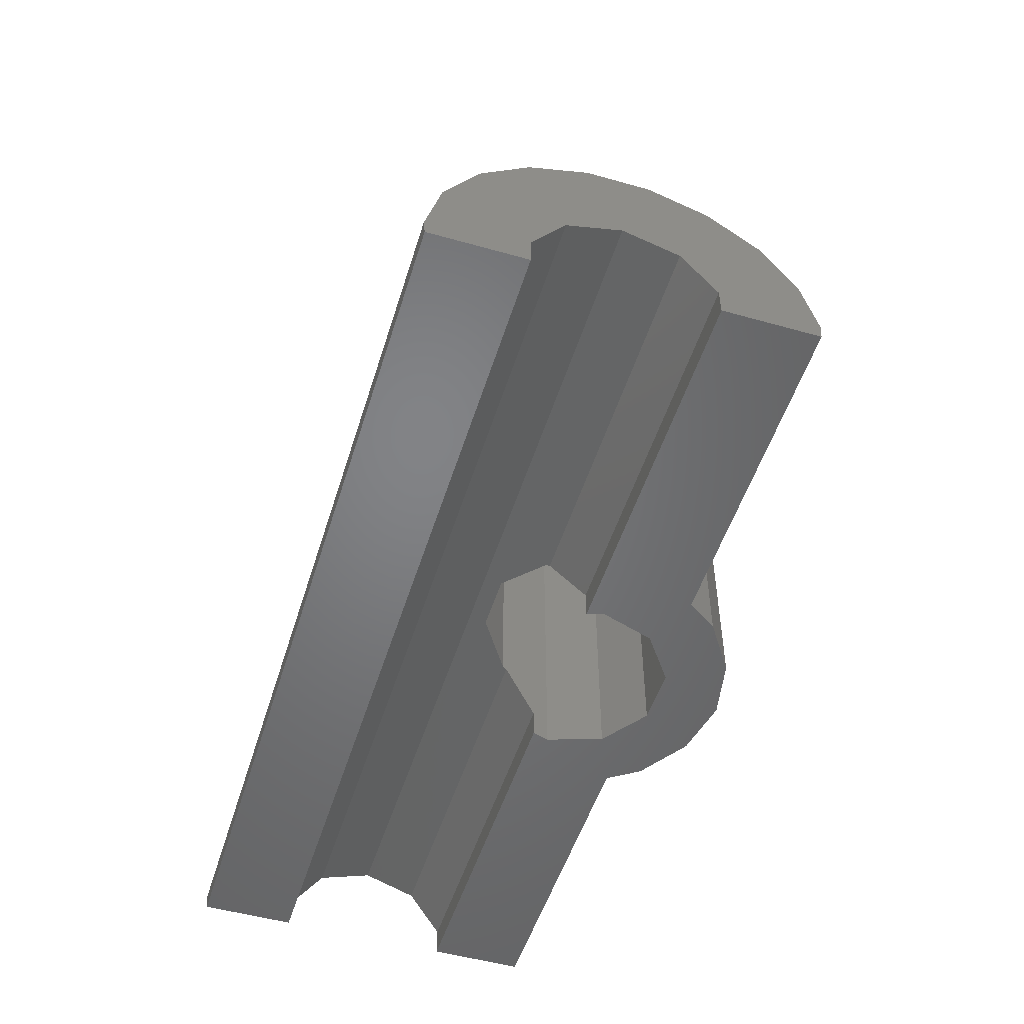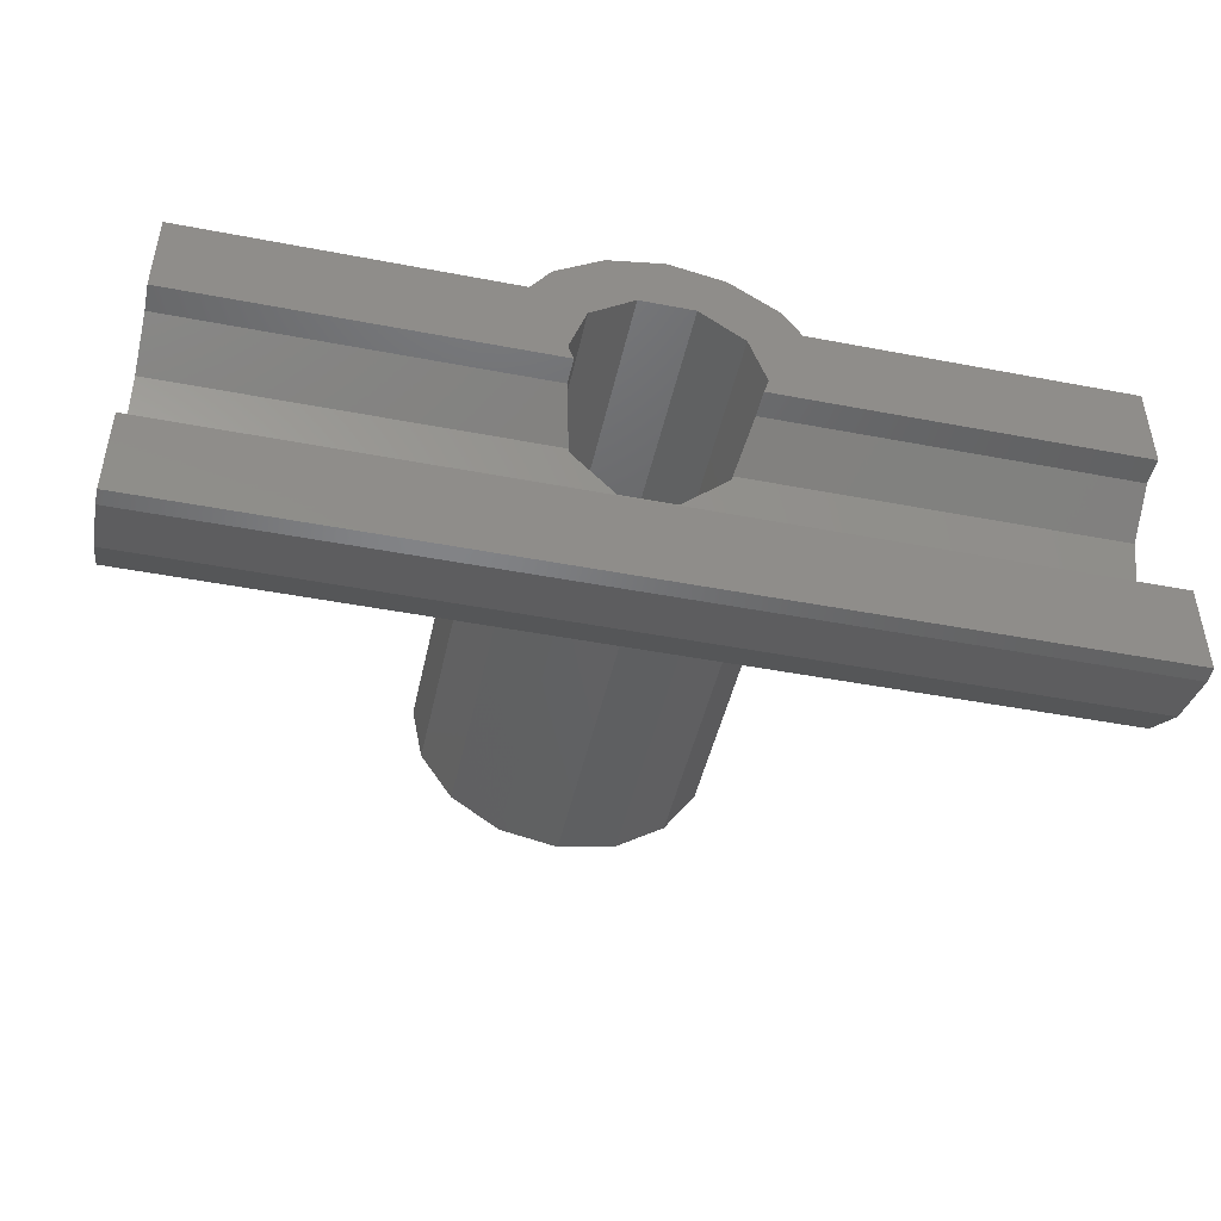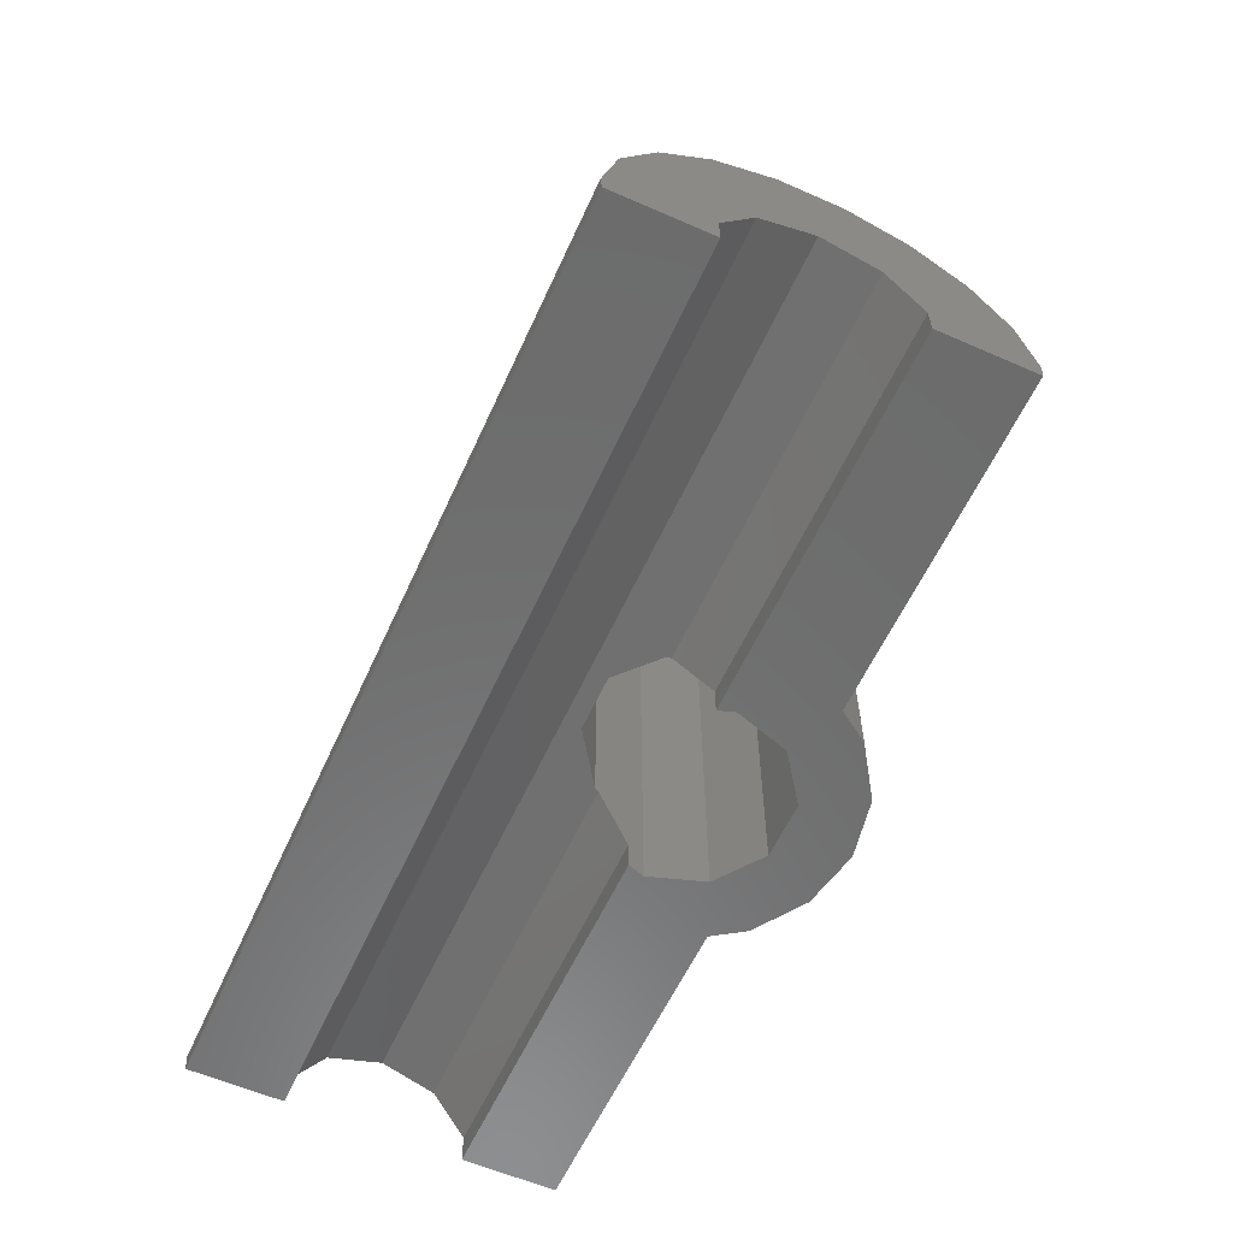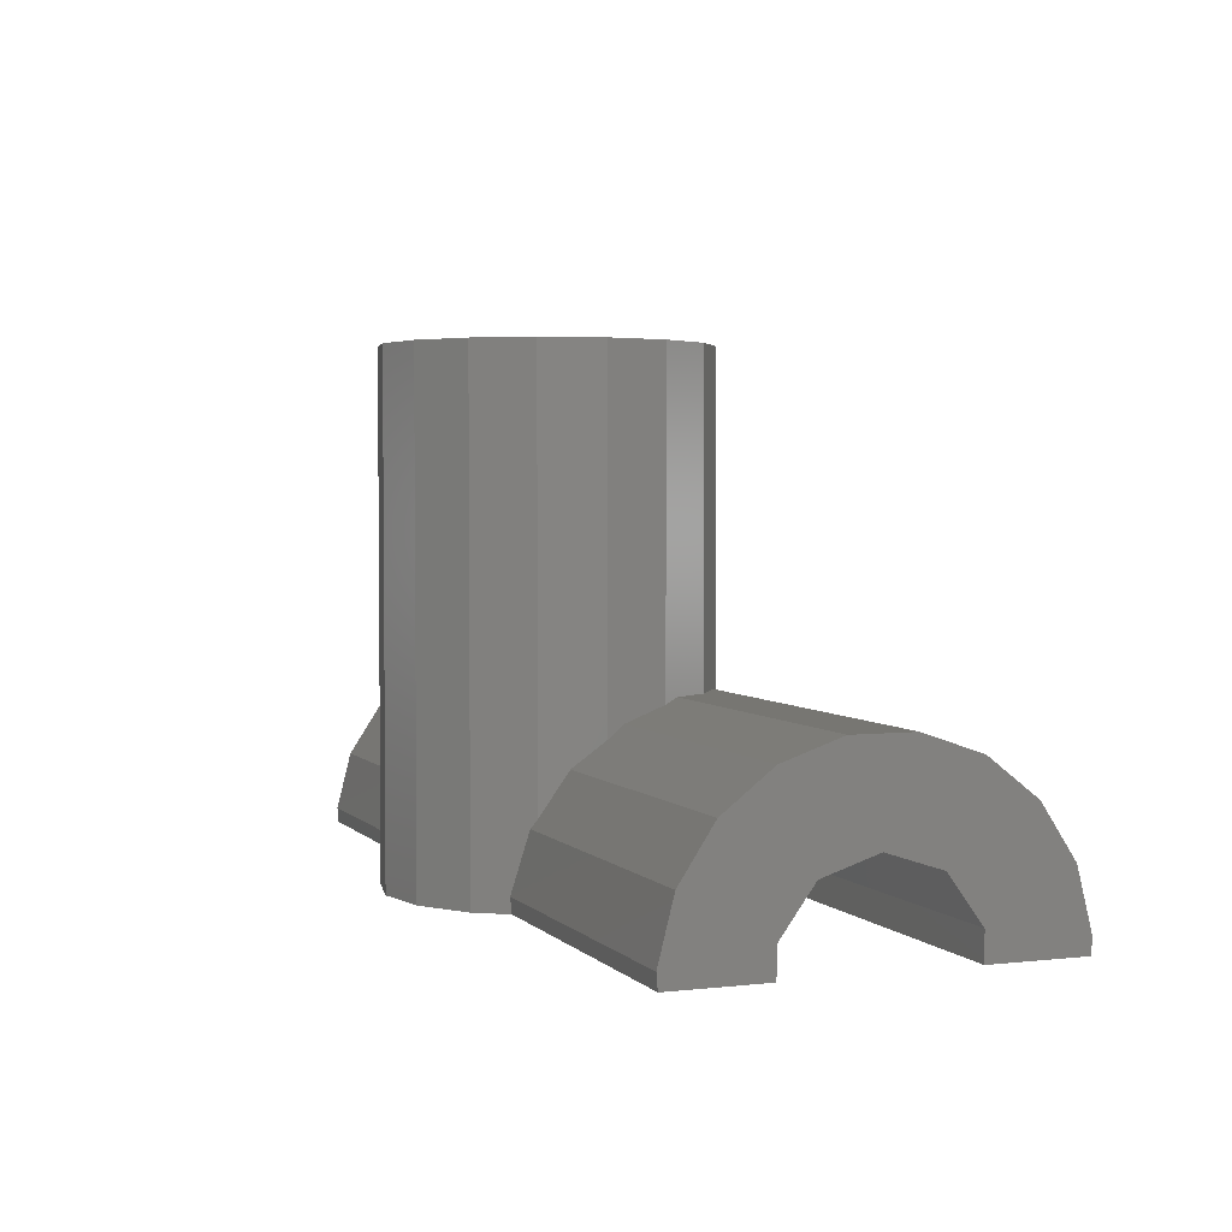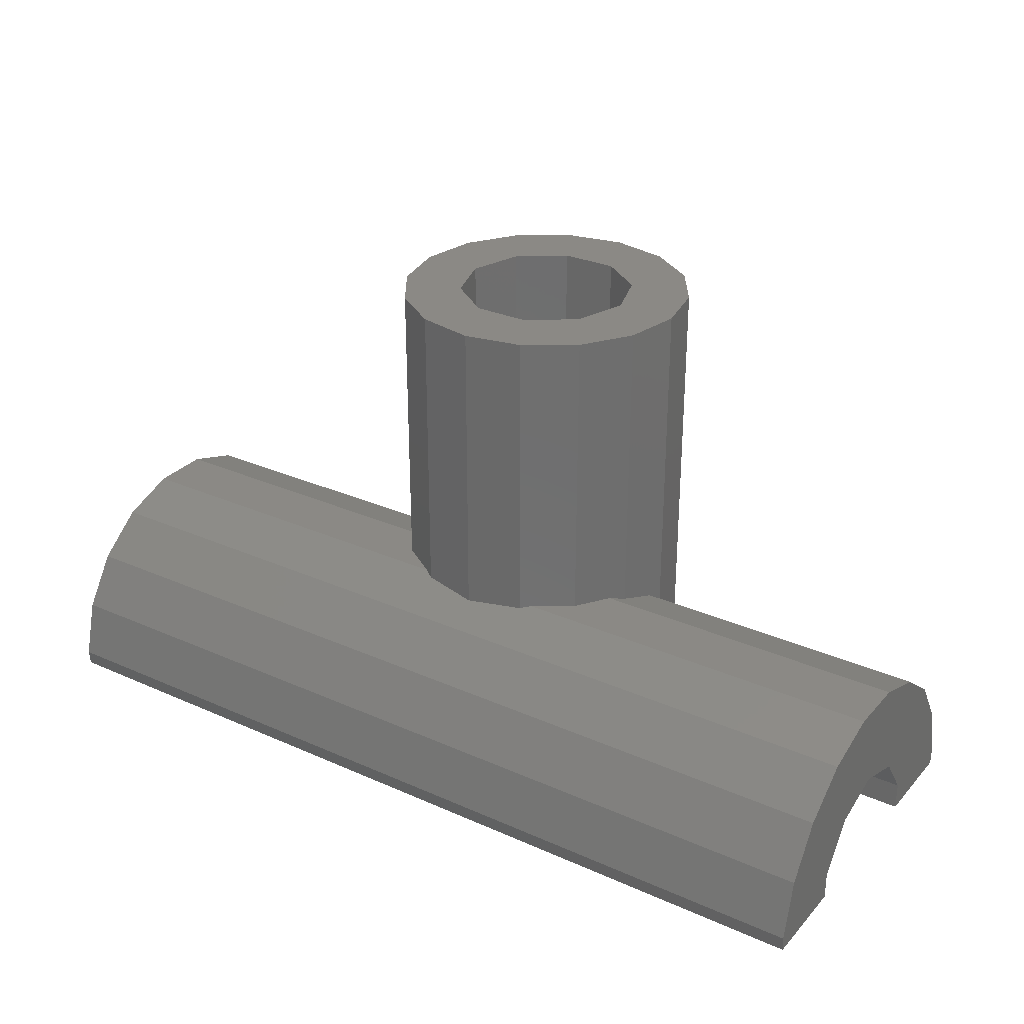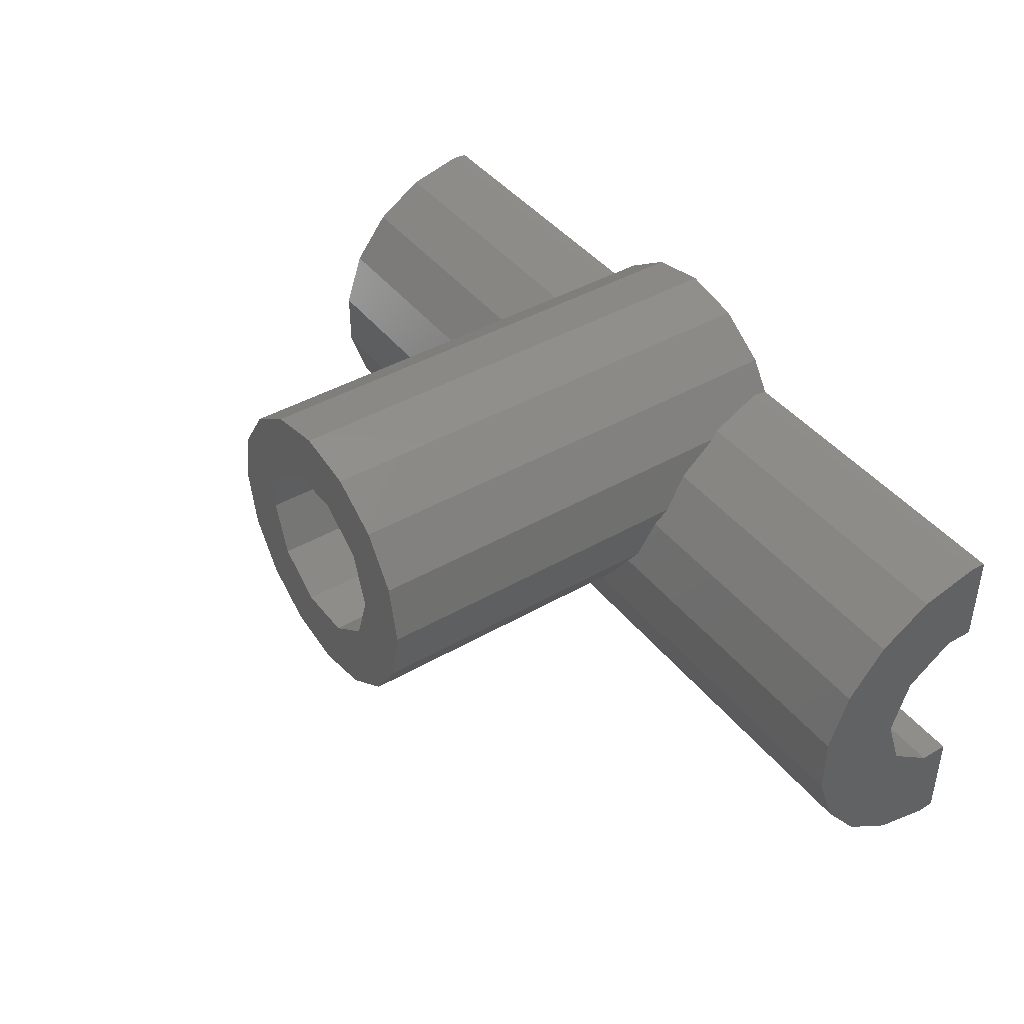
<metadata>
{"format":"stl","ext":"stl","renderer":"f3d","projection":"perspective","resolution":1024,"background":"white","views":[{"elev":-51.1,"azim":72.9,"up":"+Z"},{"elev":-46.5,"azim":167.7,"up":"+Y"},{"elev":-58.9,"azim":65.7,"up":"+Z"},{"elev":3.3,"azim":-111.1,"up":"+Z"},{"elev":29.3,"azim":33.3,"up":"+Z"},{"elev":41.9,"azim":55.3,"up":"+Y"}]}
</metadata>
<code>
# stl→obj: 110 verts, 220 faces
v -15 -0.9876 5.918
v -15 0.9876 5.918
v -15 -2.856 5.277
v -15 2.856 5.277
v -15 4.414 4.064
v -15 5.495 2.41
v -15 5.98 0.4955
v -15 5.938 0
v -15 2.853 0.9271
v -15 2.853 0
v -15 1.763 2.427
v -15 -1.763 2.427
v -15 0 3
v -15 -2.853 0.9271
v -15 -2.853 0
v -15 -5.938 0
v -15 -5.98 0.4955
v -15 -5.495 2.41
v -15 -4.414 4.064
v -2.26 -0.9876 5.918
v -4.286 0.9876 5.918
v -3.536 -0.1355 5.918
v -1.913 -1.219 5.839
v 15 -0.9876 5.918
v 2.26 -0.9876 5.918
v 15 -2.856 5.277
v 1.913 -1.219 5.839
v 0 -1.6 5.708
v 15 -4.414 4.064
v 15 -5.495 2.41
v 15 -5.98 0.4955
v 15 -5.938 0
v 15 -2.853 0
v 15 -2.853 0.9271
v 15 -1.763 2.427
v 15 0 3
v -2.468 1.763 2.427
v -2.427 1.637 2.468
v -0.9271 0.5468 2.822
v 2.427 1.637 2.468
v 2.468 1.763 2.427
v 15 1.763 2.427
v 0.9271 0.5468 2.822
v -2.822 2.853 0.9271
v -2.822 2.853 0
v -4.202 5.938 0
v -3 3.4 0
v -3.536 6.936 0
v -2.427 5.163 0
v -1.913 8.019 0
v -0.9271 6.253 0
v 0 8.4 0
v 1.913 8.019 0
v 0.9271 6.253 0
v 3.536 6.936 0
v 2.427 5.163 0
v 4.202 5.938 0
v 2.822 2.853 0
v 15 5.938 0
v 15 2.853 0
v 3 3.4 0
v -4.174 5.98 0.4955
v -4.498 5.495 2.41
v -4.798 4.414 4.064
v -4.619 5.313 2.688
v -4.892 2.856 5.277
v -5 3.4 4.853
v -4.619 1.487 5.747
v -4.619 1.487 16
v -3.536 -0.1355 16
v -1.913 -1.219 16
v 0 -1.6 16
v 1.913 -1.219 16
v 3.536 -0.1355 5.918
v 3.536 -0.1355 16
v 4.286 0.9876 5.918
v 15 0.9876 5.918
v 15 2.853 0.9271
v 15 5.98 0.4955
v 15 5.495 2.41
v 15 4.414 4.064
v 15 2.856 5.277
v 2.822 2.853 0.9271
v 3 3.4 16
v 2.427 1.637 16
v 0.9271 0.5468 16
v -0.9271 0.5468 16
v -2.427 1.637 16
v -3 3.4 16
v -2.427 5.163 16
v -0.9271 6.253 16
v 0.9271 6.253 16
v 2.427 5.163 16
v 4.174 5.98 0.4955
v 3.536 6.936 16
v 4.619 5.313 2.688
v 4.498 5.495 2.41
v 4.619 5.313 16
v 1.913 8.019 16
v 0 8.4 16
v -1.913 8.019 16
v -3.536 6.936 16
v -4.619 5.313 16
v -5 3.4 16
v 5 3.4 16
v 4.619 1.487 16
v 4.619 1.487 5.747
v 4.892 2.856 5.277
v 4.798 4.414 4.064
v 5 3.4 4.853
f 1 2 3
f 3 2 4
f 3 4 5
f 3 5 6
f 3 6 7
f 3 7 8
f 9 8 10
f 11 8 9
f 3 8 11
f 12 3 13
f 3 12 14
f 14 15 3
f 3 15 16
f 3 16 17
f 3 17 18
f 3 18 19
f 13 3 11
f 2 1 20
f 21 2 22
f 22 2 20
f 20 1 3
f 23 20 3
f 24 25 26
f 25 27 26
f 26 28 3
f 28 23 3
f 27 28 26
f 26 3 19
f 29 26 19
f 29 19 18
f 30 29 18
f 30 18 17
f 31 30 17
f 31 17 16
f 32 31 16
f 16 15 32
f 32 15 33
f 33 15 34
f 34 15 14
f 34 14 35
f 35 14 12
f 35 12 36
f 36 12 13
f 37 38 11
f 11 38 39
f 40 41 42
f 40 42 43
f 43 42 36
f 43 36 39
f 39 36 13
f 39 13 11
f 9 44 37
f 11 9 37
f 10 45 44
f 9 10 44
f 10 8 45
f 45 8 46
f 47 46 48
f 49 48 50
f 51 52 53
f 54 53 55
f 56 55 57
f 58 59 60
f 61 59 58
f 54 55 56
f 49 52 51
f 51 53 54
f 49 50 52
f 47 48 49
f 45 46 47
f 56 57 59
f 56 59 61
f 7 62 8
f 8 62 46
f 6 63 7
f 7 63 62
f 5 64 6
f 6 64 65
f 6 65 63
f 5 4 66
f 64 5 67
f 67 5 66
f 4 2 21
f 66 4 68
f 68 4 21
f 68 21 69
f 69 21 22
f 69 22 70
f 70 22 20
f 23 70 20
f 23 71 70
f 71 23 28
f 72 71 28
f 72 28 27
f 73 72 27
f 73 27 25
f 74 73 25
f 74 75 73
f 74 25 24
f 76 74 77
f 77 74 24
f 77 24 26
f 30 77 29
f 29 77 26
f 31 77 30
f 32 77 31
f 35 77 32
f 33 34 32
f 34 35 32
f 42 77 36
f 78 77 42
f 59 77 78
f 59 78 60
f 79 77 59
f 80 77 79
f 81 77 80
f 82 77 81
f 35 36 77
f 83 78 42
f 41 83 42
f 84 61 85
f 83 61 58
f 85 61 83
f 85 41 40
f 41 85 83
f 85 40 86
f 86 40 43
f 86 43 87
f 87 43 39
f 87 39 88
f 88 39 38
f 89 88 38
f 44 89 37
f 37 89 38
f 45 89 44
f 47 89 45
f 49 90 89
f 47 49 89
f 51 91 90
f 49 51 90
f 54 92 91
f 51 54 91
f 56 93 92
f 54 56 92
f 84 93 61
f 61 93 56
f 60 78 83
f 58 60 83
f 94 79 57
f 57 79 59
f 94 55 95
f 96 97 98
f 57 55 94
f 97 95 98
f 97 94 95
f 53 99 55
f 55 99 95
f 52 100 53
f 53 100 99
f 50 101 52
f 52 101 100
f 48 102 50
f 50 102 101
f 65 103 63
f 63 103 102
f 63 102 48
f 48 46 62
f 63 48 62
f 67 104 64
f 64 104 103
f 64 103 65
f 67 66 104
f 104 66 68
f 104 68 69
f 103 104 69
f 71 103 70
f 70 103 69
f 88 103 71
f 85 86 75
f 93 84 105
f 91 92 95
f 92 93 98
f 100 103 99
f 101 103 100
f 102 103 101
f 72 88 71
f 84 85 106
f 99 91 95
f 99 103 91
f 95 92 98
f 98 93 105
f 105 84 106
f 86 87 73
f 106 85 75
f 90 91 103
f 75 86 73
f 73 87 72
f 88 89 103
f 87 88 72
f 89 90 103
f 75 74 76
f 107 75 76
f 107 106 75
f 107 76 77
f 108 107 82
f 82 107 77
f 81 109 110
f 108 81 110
f 108 82 81
f 97 96 80
f 80 96 109
f 80 109 81
f 94 97 79
f 79 97 80
f 109 96 98
f 110 109 105
f 105 109 98
f 106 107 108
f 110 106 108
f 110 105 106

</code>
